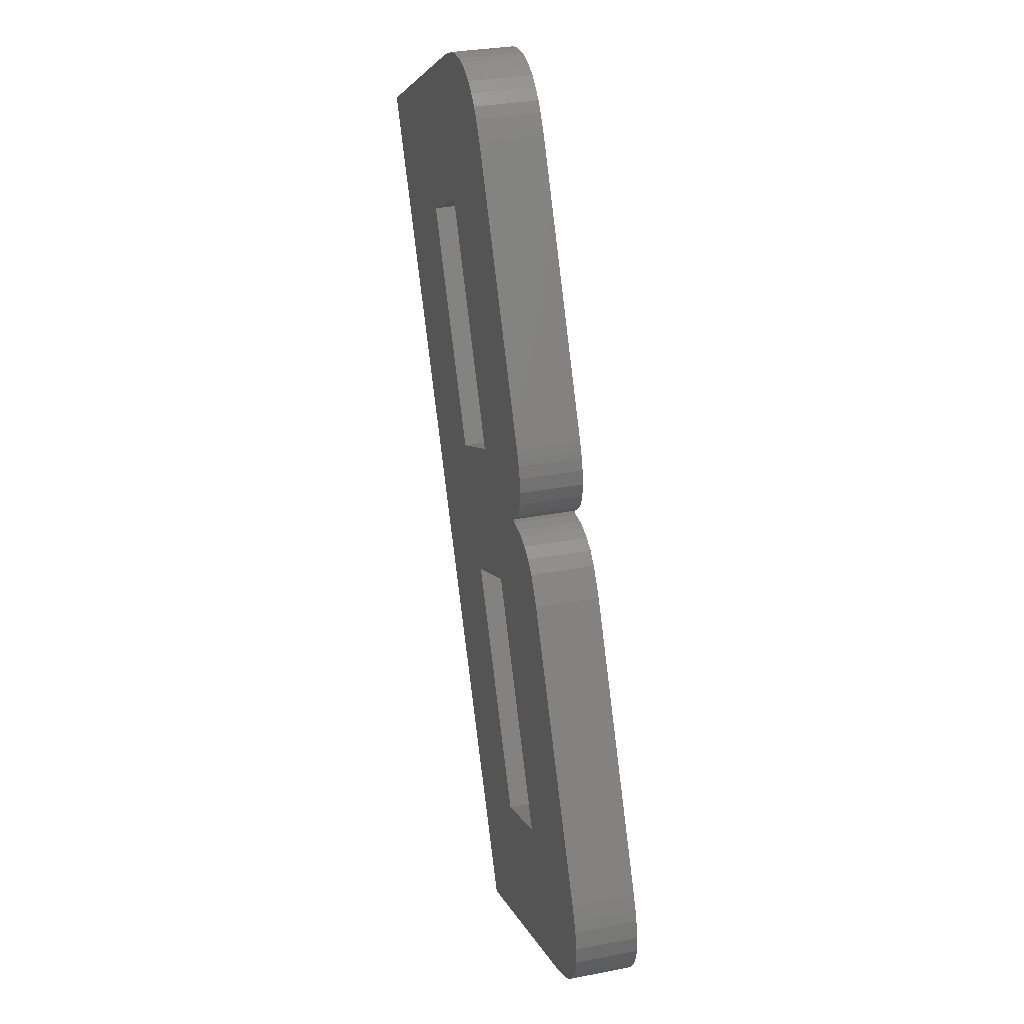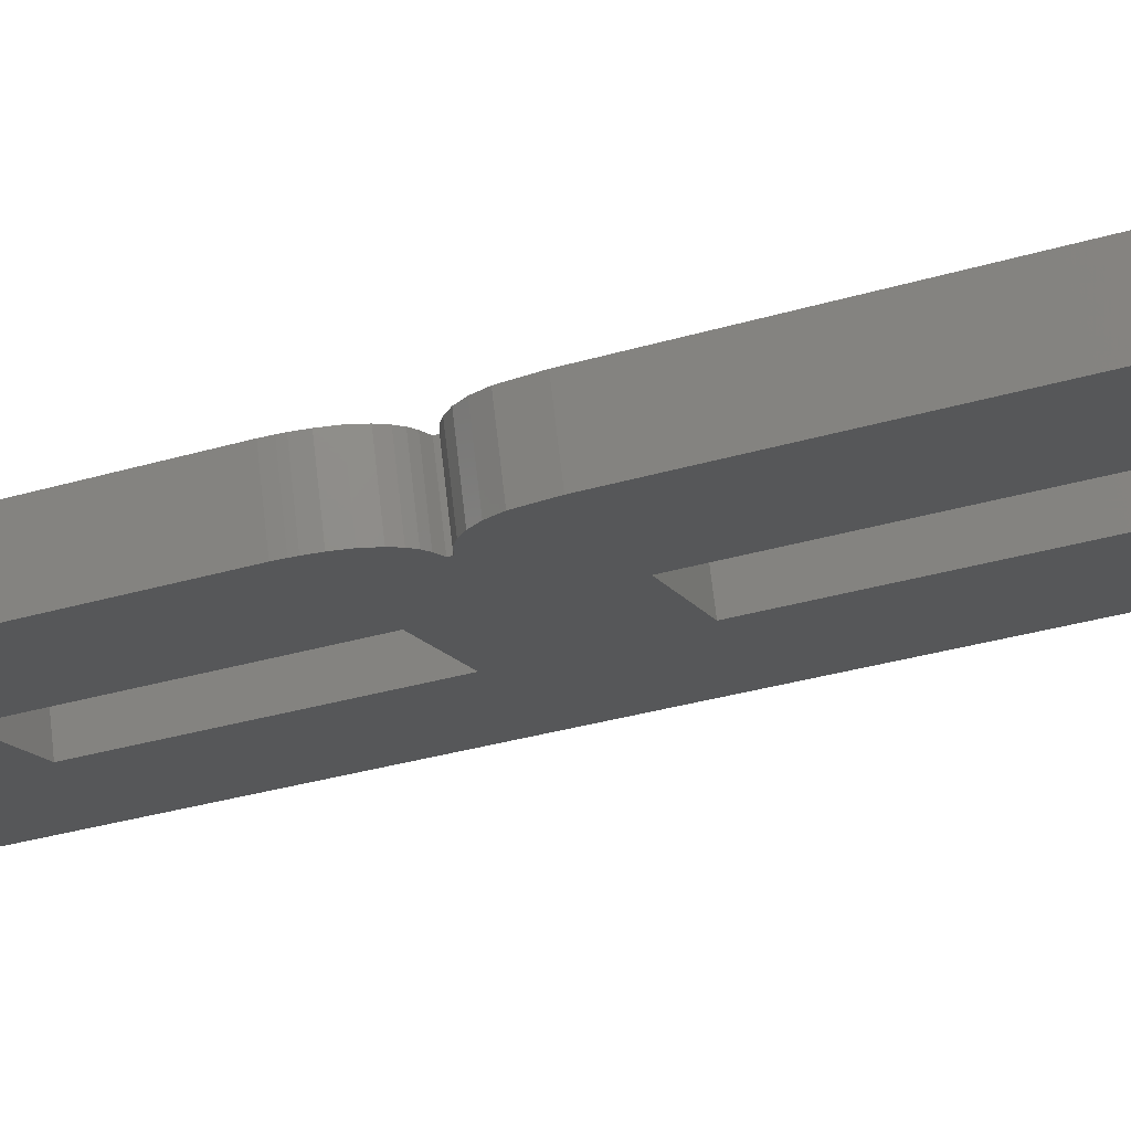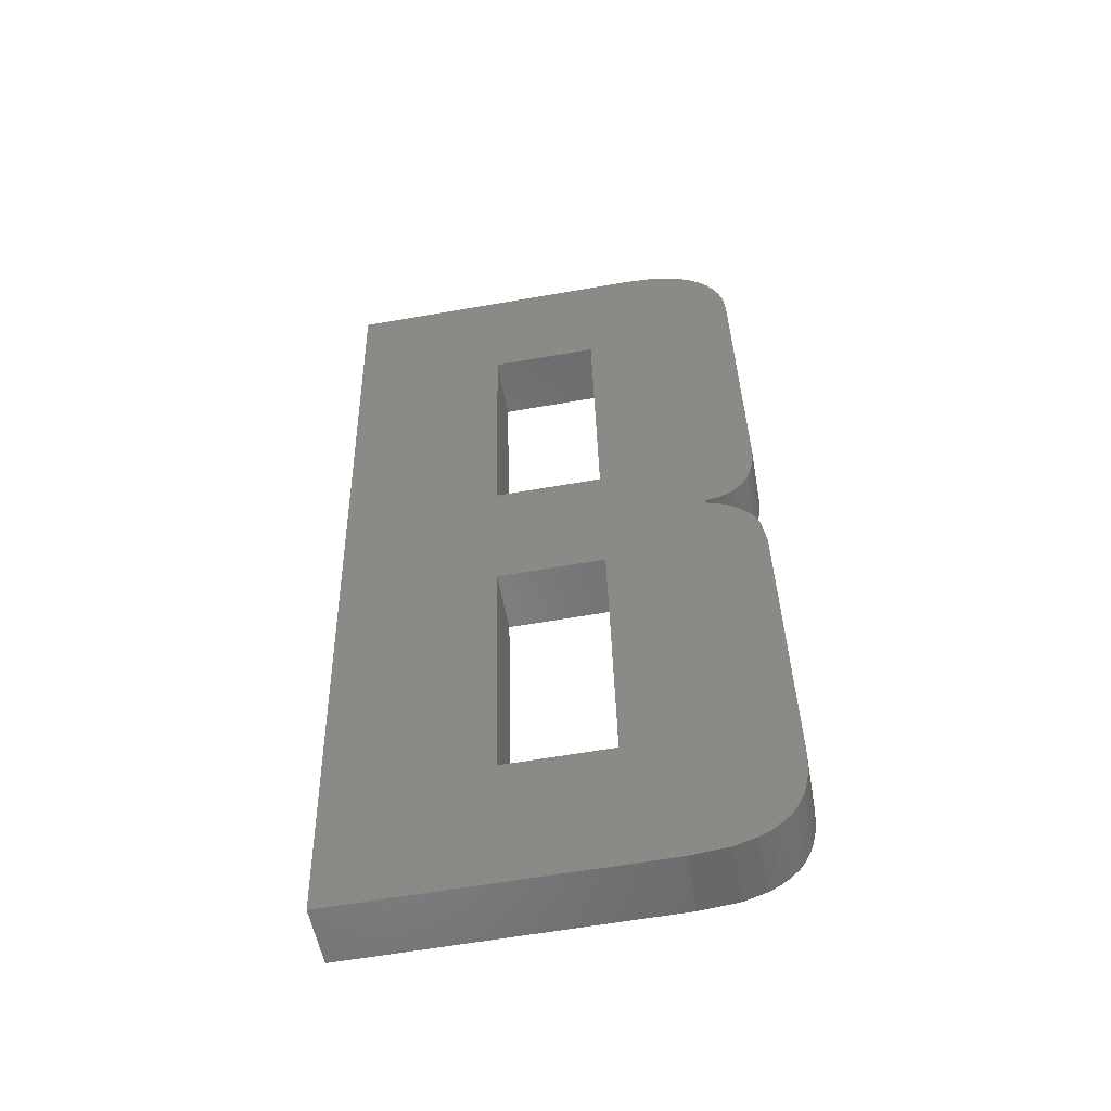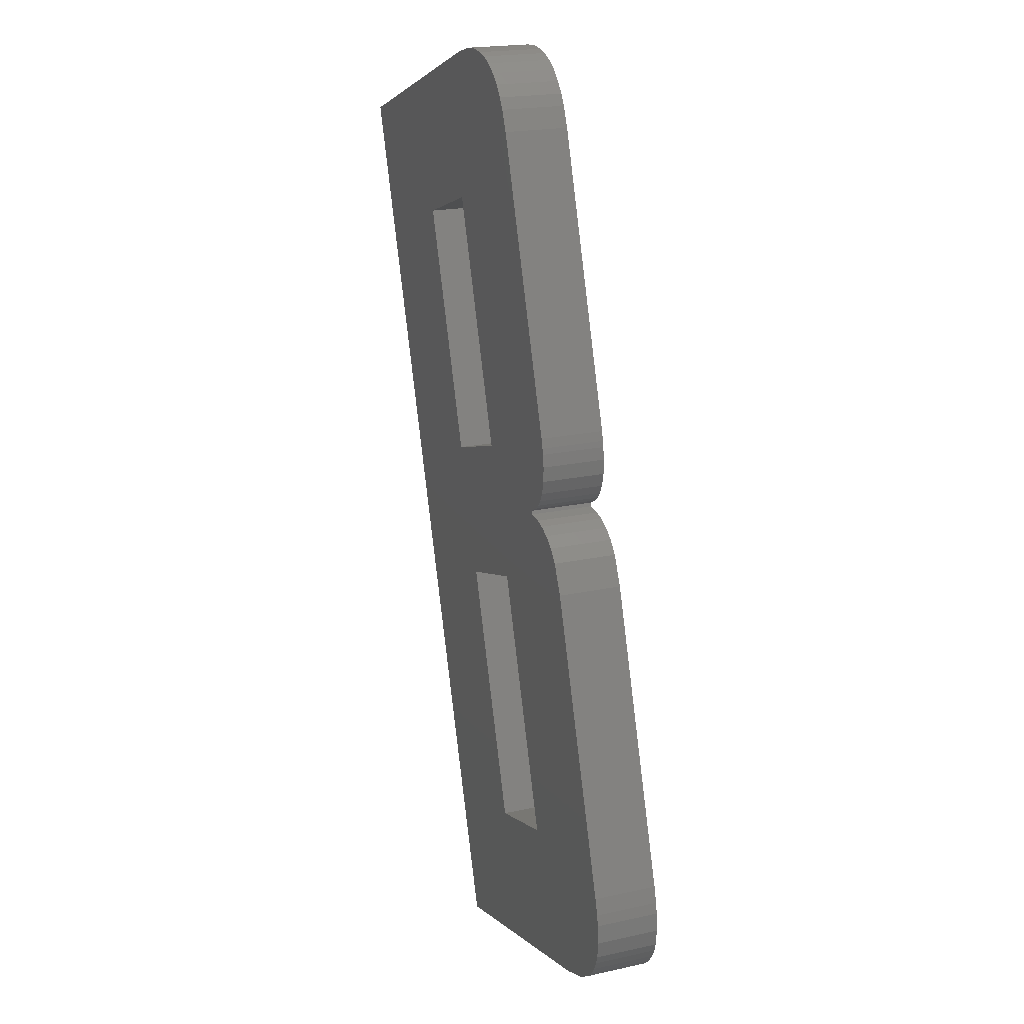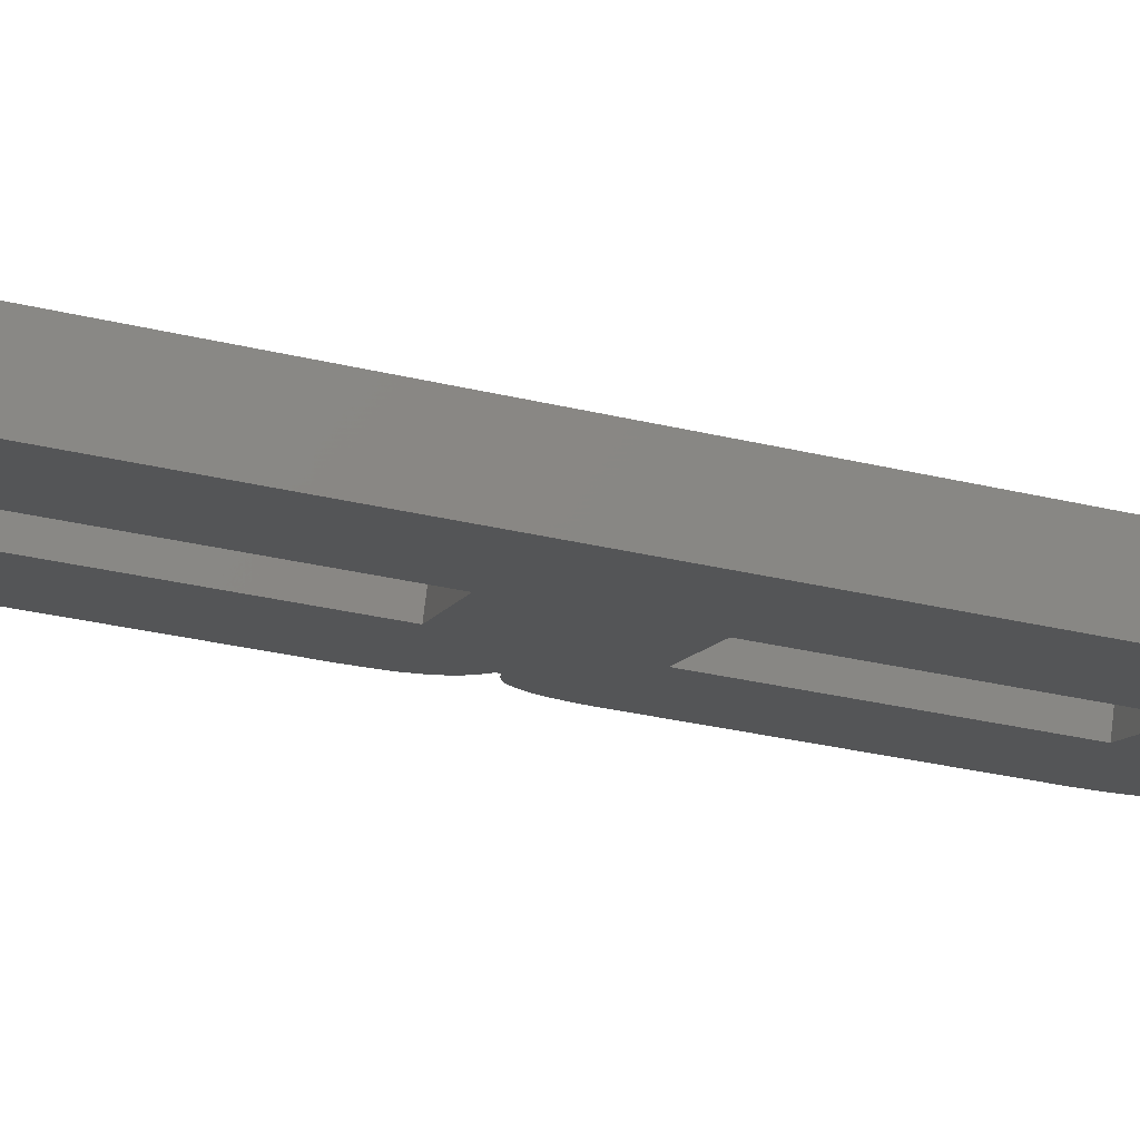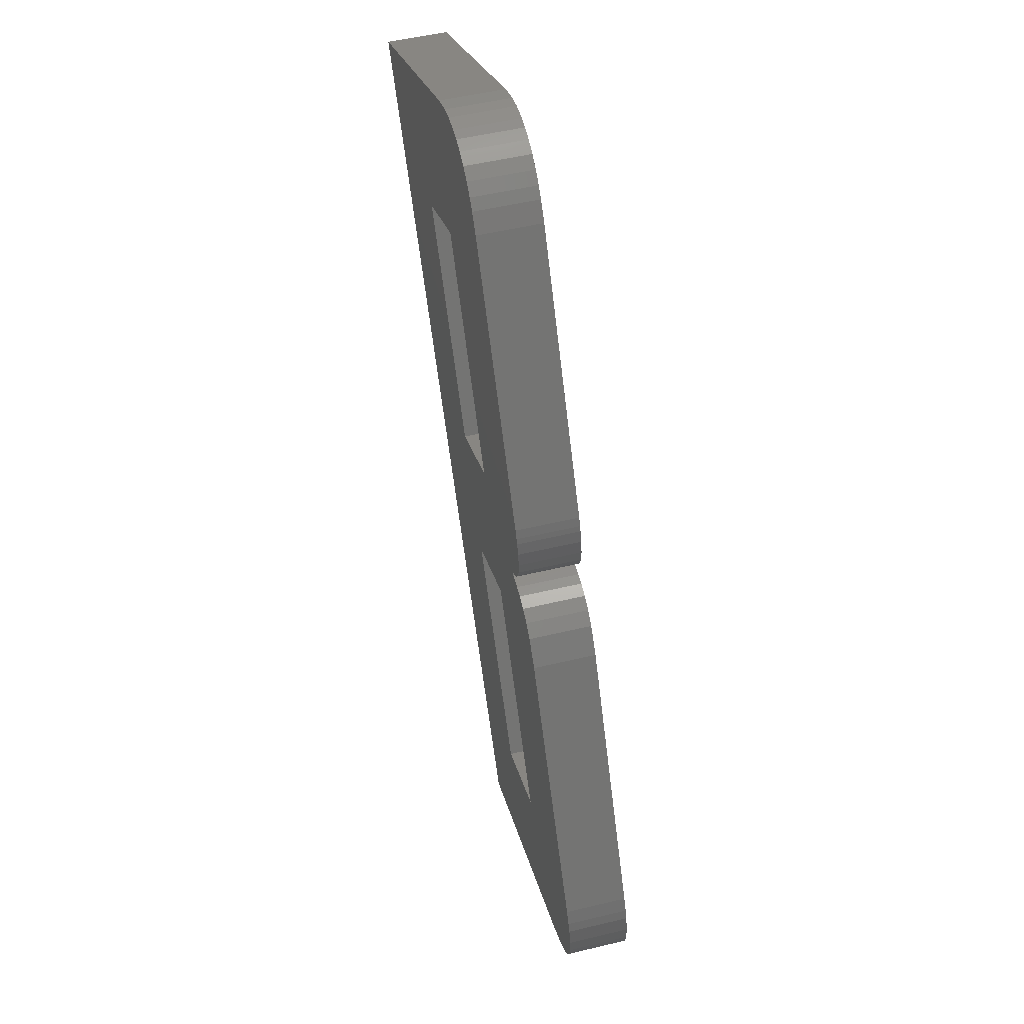
<metadata>
{"format":"stl","ext":"stl","renderer":"f3d","projection":"perspective","resolution":1024,"background":"white","views":[{"elev":4.3,"azim":77.5,"up":"+Z"},{"elev":-14.3,"azim":110.4,"up":"+Y"},{"elev":-61.0,"azim":10.1,"up":"+Z"},{"elev":1.2,"azim":71.1,"up":"+Z"},{"elev":-10.0,"azim":-105.9,"up":"+Y"},{"elev":24.0,"azim":77.9,"up":"+Z"}]}
</metadata>
<code>
# stl→obj: 98 verts, 200 faces
v 85.96 69.59 37.83
v 87.63 69.59 37.83
v 85.96 70.58 37.95
v 87.63 70.58 37.95
v 85.96 69.08 41.89
v 85.96 70.07 42.02
v 87.63 69.08 41.89
v 87.63 70.07 42.02
v 87.63 70.39 31.41
v 87.63 69.86 35.67
v 87.63 71.38 31.54
v 87.63 70.85 35.79
v 85.96 70.39 31.41
v 85.96 71.38 31.54
v 85.96 69.86 35.67
v 85.96 70.85 35.79
v 90.1 70.47 30.78
v 90.08 70.5 30.52
v 90.1 71.46 30.9
v 90.08 71.5 30.64
v 90.06 70.53 30.34
v 90.06 71.52 30.47
v 89.98 70.56 30.05
v 89.98 71.55 30.18
v 89.86 70.59 29.8
v 89.86 71.59 29.93
v 89.77 70.61 29.69
v 89.77 71.6 29.81
v 89.65 70.62 29.57
v 89.65 71.62 29.69
v 89.49 70.64 29.46
v 89.49 71.63 29.58
v 89.32 70.65 29.37
v 89.32 71.64 29.49
v 88.98 70.66 29.26
v 88.98 71.65 29.39
v 88.38 70.67 29.21
v 88.38 71.66 29.34
v 90.09 69.88 35.5
v 90.09 70.87 35.62
v 89.25 69.73 36.73
v 89.48 69.74 36.64
v 89.25 70.72 36.85
v 89.48 70.73 36.76
v 89.63 69.75 36.54
v 89.63 70.74 36.67
v 89.79 69.77 36.4
v 89.79 70.76 36.53
v 89.93 69.79 36.22
v 89.93 70.78 36.34
v 90.03 69.82 35.99
v 90.03 70.81 36.11
v 89.25 69.72 36.79
v 89.25 70.71 36.91
v 90.1 69.58 37.9
v 90.08 69.6 37.75
v 90.1 70.57 38.03
v 90.08 70.59 37.88
v 90.07 69.61 37.66
v 90.07 70.6 37.78
v 90.03 69.64 37.46
v 90.03 70.63 37.59
v 89.95 69.66 37.24
v 89.95 70.66 37.37
v 89.83 69.69 37.06
v 89.83 70.68 37.18
v 89.7 69.7 36.94
v 89.7 70.69 37.07
v 89.58 69.71 36.87
v 89.58 70.7 37
v 89.45 69.72 36.82
v 89.45 70.71 36.95
v 90.09 69 42.53
v 90.09 69.99 42.66
v 88.38 68.81 44.1
v 88.82 68.81 44.06
v 88.38 69.8 44.22
v 88.82 69.8 44.18
v 89.09 68.82 43.99
v 89.09 69.81 44.12
v 89.36 68.83 43.88
v 89.36 69.83 44
v 89.52 68.85 43.78
v 89.52 69.84 43.9
v 89.68 68.86 43.64
v 89.68 69.86 43.76
v 89.83 68.89 43.47
v 89.83 69.88 43.59
v 89.94 68.91 43.27
v 89.94 69.9 43.39
v 90.02 68.94 43.06
v 90.02 69.93 43.19
v 90.06 68.96 42.87
v 90.06 69.95 42.99
v 83.5 68.81 44.1
v 83.5 69.8 44.22
v 83.5 70.67 29.21
v 83.5 71.66 29.34
f 1 2 3
f 3 2 4
f 5 1 6
f 6 1 3
f 7 5 8
f 8 5 6
f 2 7 4
f 4 7 8
f 9 10 11
f 11 10 12
f 13 9 14
f 14 9 11
f 15 13 16
f 16 13 14
f 10 15 12
f 12 15 16
f 17 18 19
f 19 18 20
f 20 18 21
f 20 21 22
f 22 21 23
f 22 23 24
f 24 23 25
f 24 25 26
f 26 25 27
f 26 27 28
f 28 27 29
f 28 29 30
f 30 29 31
f 30 31 32
f 32 31 33
f 32 33 34
f 34 33 35
f 34 35 36
f 36 35 37
f 36 37 38
f 39 17 40
f 40 17 19
f 41 42 43
f 43 42 44
f 44 42 45
f 44 45 46
f 46 45 47
f 46 47 48
f 48 47 49
f 48 49 50
f 50 49 51
f 50 51 52
f 52 51 39
f 52 39 40
f 53 41 54
f 54 41 43
f 55 56 57
f 57 56 58
f 58 56 59
f 58 59 60
f 60 59 61
f 60 61 62
f 62 61 63
f 62 63 64
f 64 63 65
f 64 65 66
f 66 65 67
f 66 67 68
f 68 67 69
f 68 69 70
f 70 69 71
f 70 71 72
f 72 71 53
f 72 53 54
f 73 55 74
f 74 55 57
f 75 76 77
f 77 76 78
f 78 76 79
f 78 79 80
f 80 79 81
f 80 81 82
f 82 81 83
f 82 83 84
f 84 83 85
f 84 85 86
f 86 85 87
f 86 87 88
f 88 87 89
f 88 89 90
f 90 89 91
f 90 91 92
f 92 91 93
f 92 93 94
f 94 93 73
f 94 73 74
f 95 75 96
f 96 75 77
f 97 95 98
f 98 95 96
f 37 97 38
f 38 97 98
f 16 3 12
f 12 3 4
f 12 4 54
f 54 4 8
f 54 8 57
f 57 8 74
f 74 8 80
f 74 80 82
f 14 98 16
f 16 98 96
f 16 96 3
f 3 96 6
f 6 96 77
f 6 77 8
f 8 77 78
f 8 78 80
f 98 14 38
f 38 14 11
f 38 11 36
f 36 11 19
f 36 19 34
f 34 19 32
f 32 19 30
f 30 19 28
f 28 19 26
f 26 19 20
f 26 20 22
f 12 43 11
f 11 43 40
f 11 40 19
f 82 84 74
f 74 84 86
f 74 86 88
f 88 90 74
f 74 90 92
f 74 92 94
f 58 66 57
f 57 66 68
f 57 68 70
f 66 58 64
f 64 58 60
f 64 60 62
f 70 72 57
f 57 72 54
f 54 43 12
f 43 44 40
f 40 44 46
f 40 46 48
f 48 50 40
f 40 50 52
f 22 24 26
f 10 2 15
f 15 2 1
f 15 1 95
f 95 1 5
f 95 5 75
f 75 5 7
f 75 7 76
f 76 7 79
f 79 7 73
f 79 73 81
f 81 73 83
f 83 73 85
f 85 73 87
f 87 73 89
f 89 73 91
f 91 73 93
f 9 41 10
f 10 41 53
f 10 53 2
f 2 53 7
f 7 53 55
f 7 55 73
f 13 37 9
f 9 37 35
f 9 35 17
f 17 35 33
f 17 33 31
f 37 13 97
f 97 13 15
f 97 15 95
f 31 29 17
f 17 29 27
f 17 27 25
f 23 21 25
f 25 21 18
f 25 18 17
f 17 39 9
f 9 39 41
f 51 49 39
f 39 49 47
f 39 47 45
f 45 42 39
f 39 42 41
f 53 71 55
f 55 71 69
f 55 69 67
f 67 65 55
f 55 65 56
f 56 65 63
f 56 63 59
f 59 63 61

</code>
